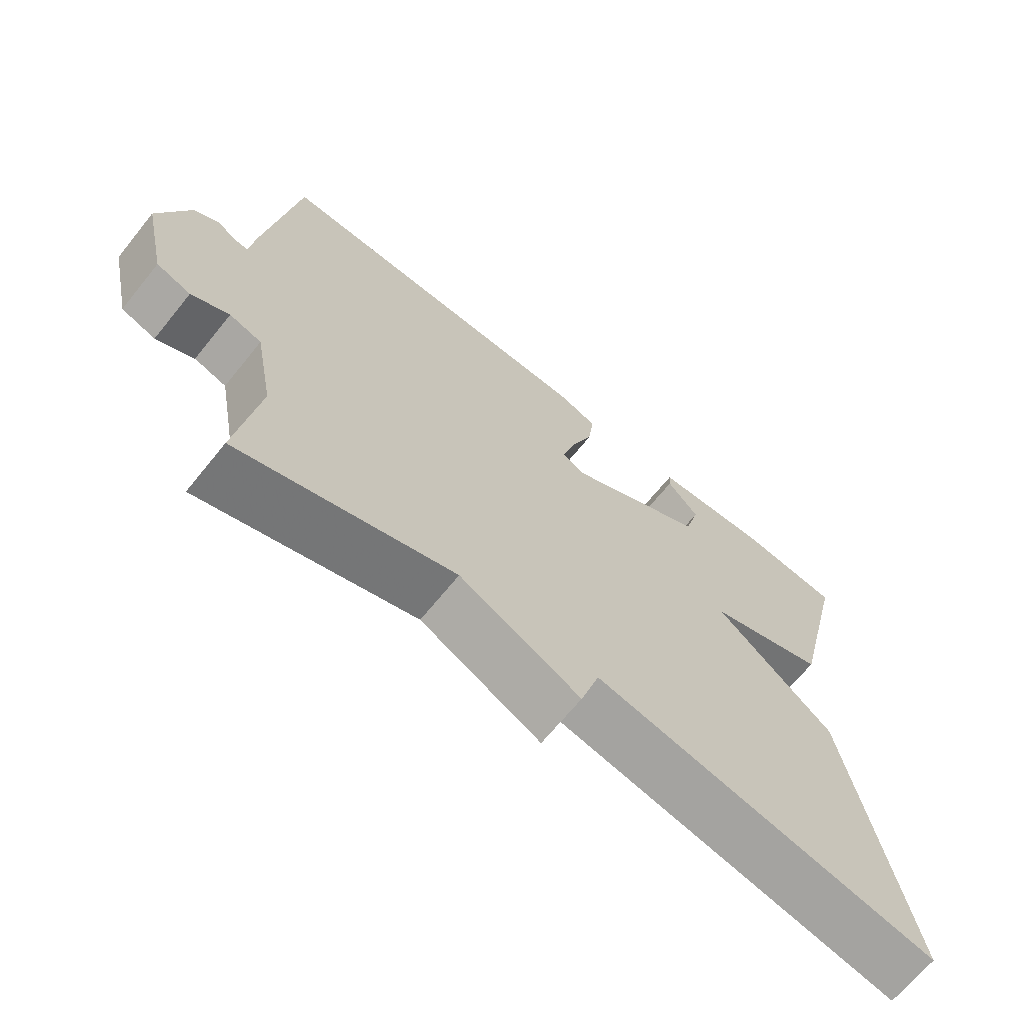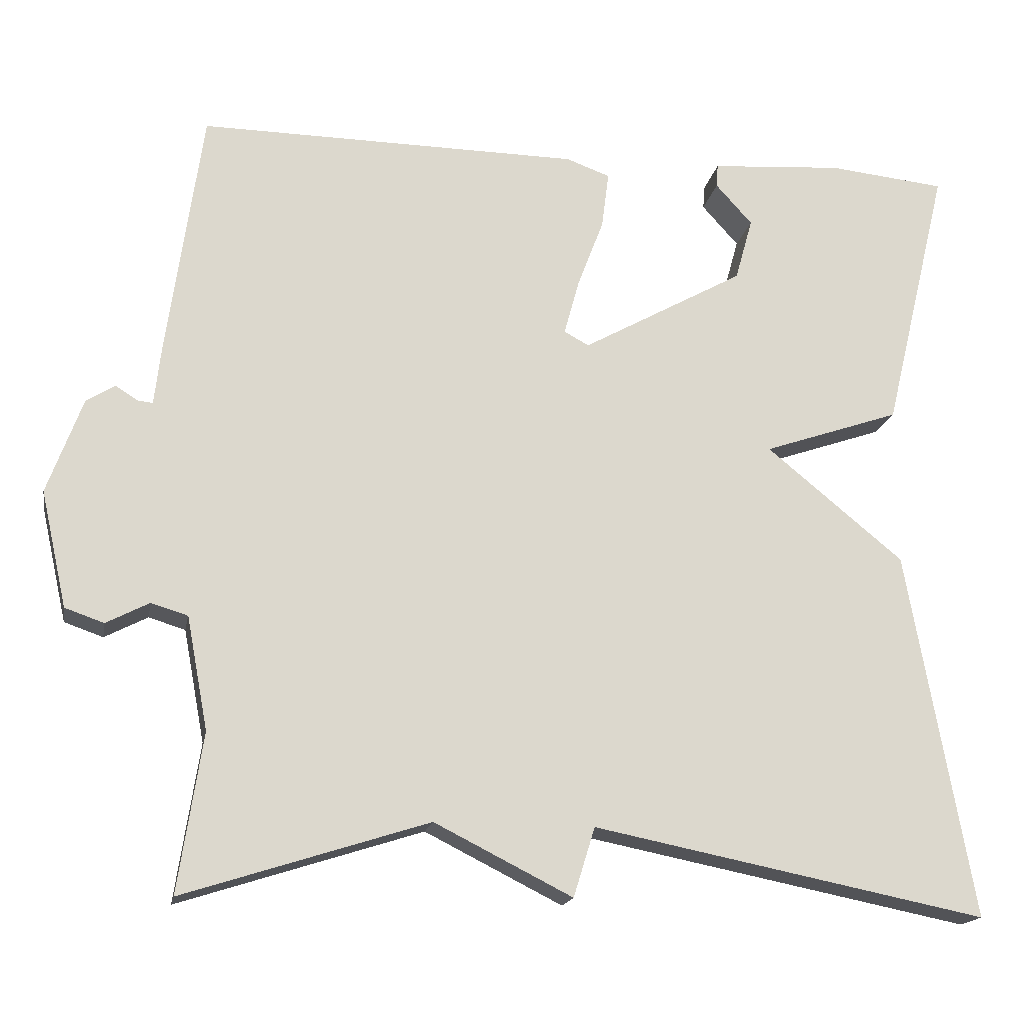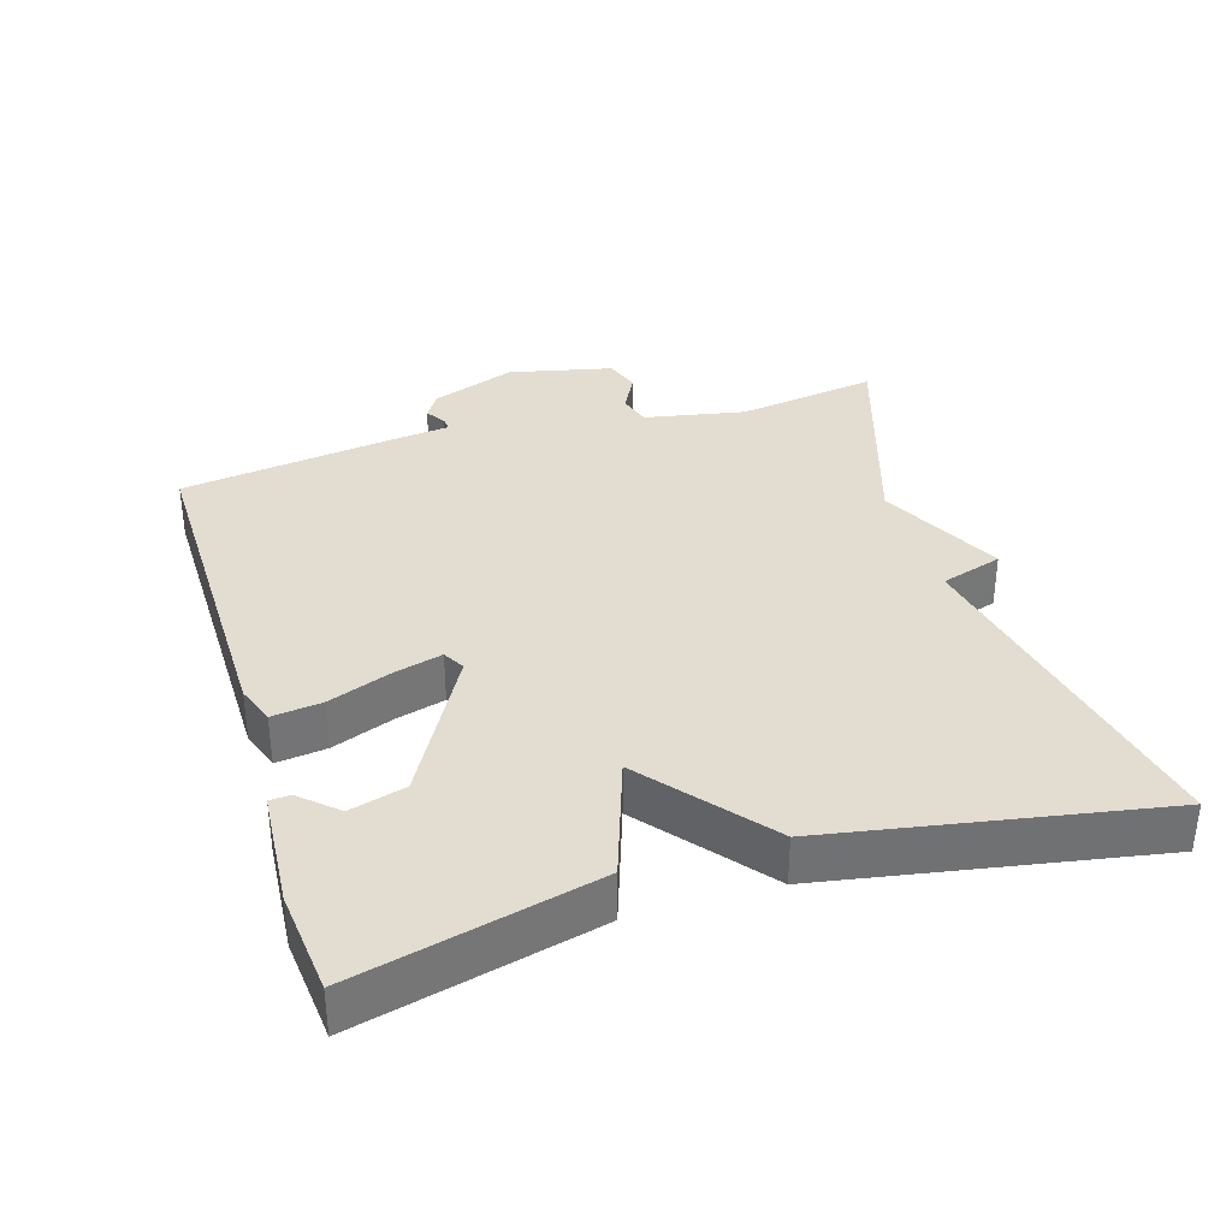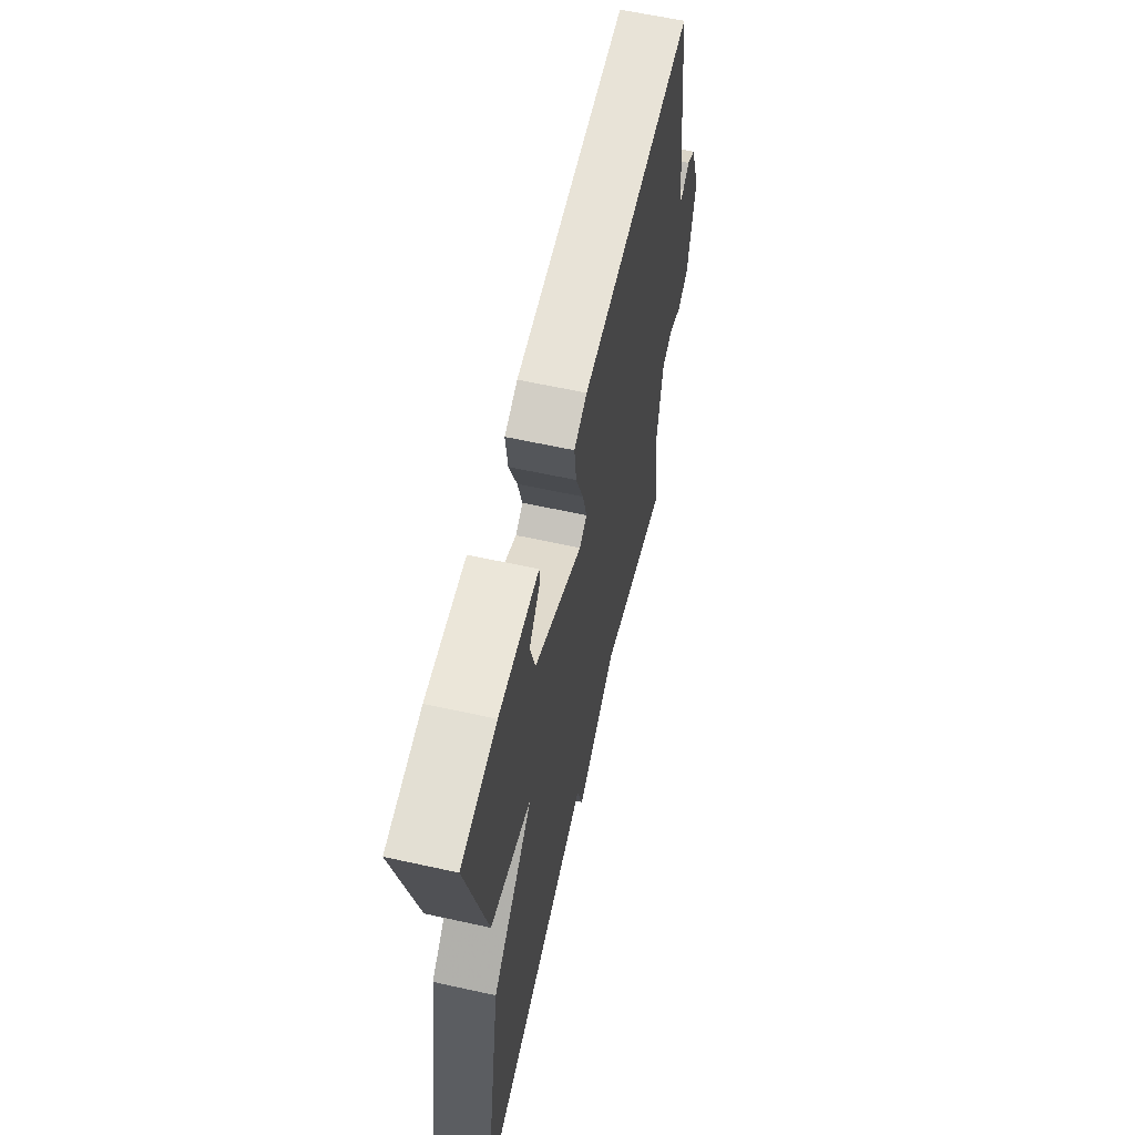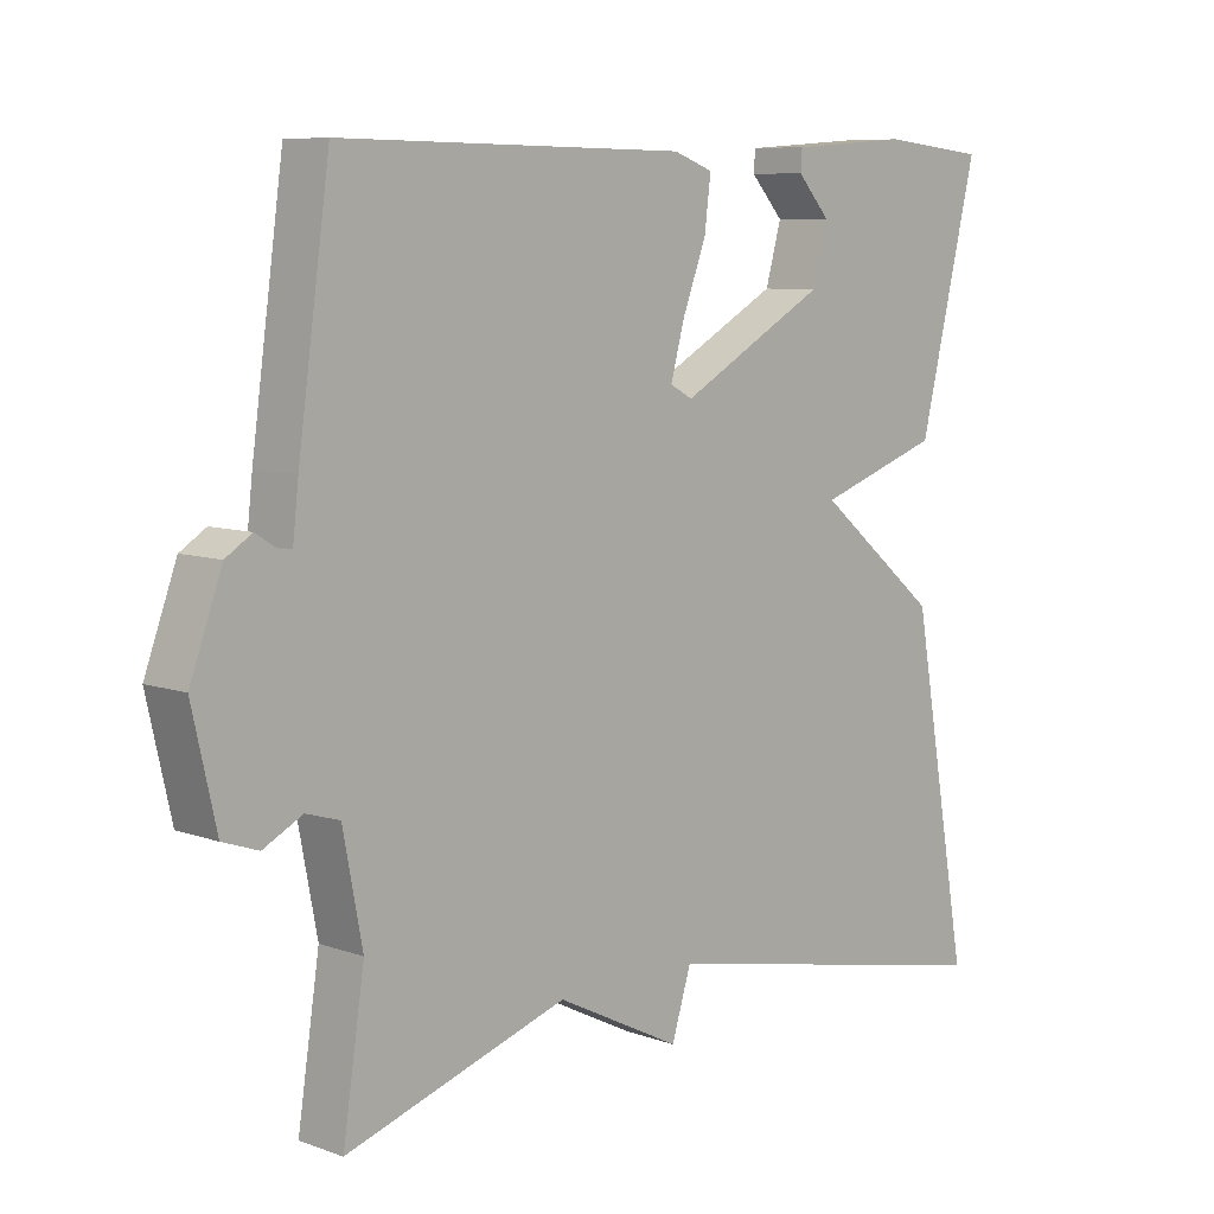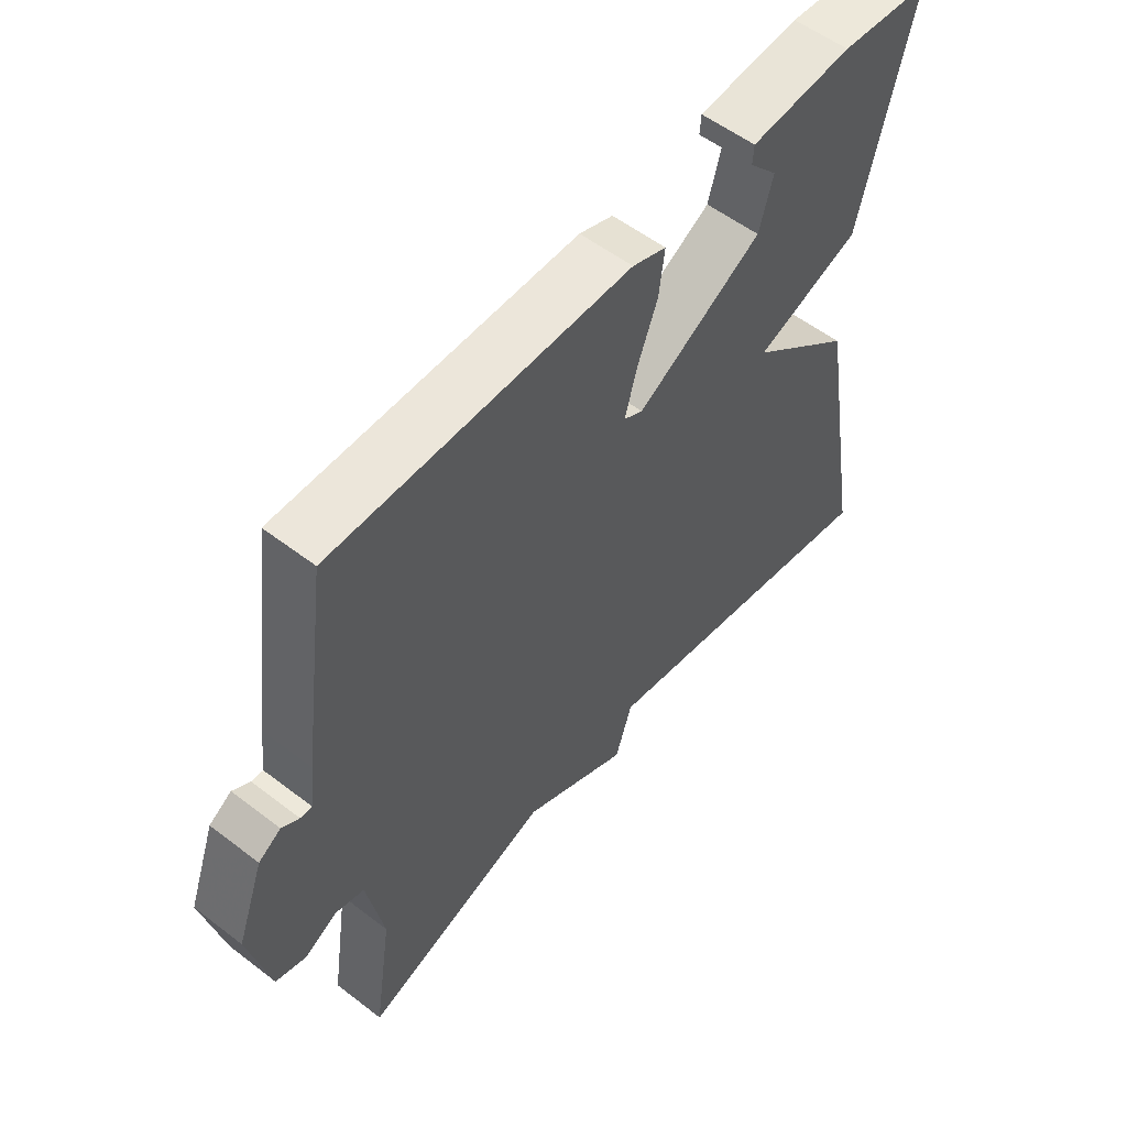
<metadata>
{"format":"obj","ext":"obj","renderer":"f3d","projection":"perspective","resolution":1024,"background":"white","views":[{"elev":-67.7,"azim":-39.0,"up":"+Z"},{"elev":-17.4,"azim":-10.5,"up":"+Z"},{"elev":35.3,"azim":73.0,"up":"+Y"},{"elev":60.9,"azim":102.7,"up":"+Z"},{"elev":8.0,"azim":-45.6,"up":"+Z"},{"elev":55.5,"azim":-51.1,"up":"+Z"}]}
</metadata>
<code>
v 0.5 0.07 -0.5
v 0.007 0.07 -0.402
v -0.02 0.07 -0.489
v -0.193 0.07 -0.402
v -0.5 0.07 -0.5
v -0.47 0.07 -0.301
v -0.497 0.07 -0.159
v -0.543 0.07 -0.145
v -0.597 0.07 -0.173
v -0.646 0.07 -0.156
v -0.679 0.07 -0.01
v -0.635 0.07 0.11
v -0.599 0.07 0.133
v -0.571 0.07 0.115
v -0.552 0.07 0.113
v -0.544 0.07 0.184
v -0.5 0.07 0.5
v -0.02 0.07 0.495
v 0.035 0.07 0.475
v 0.026 0.07 0.404
v -0.007 0.07 0.317
v -0.026 0.07 0.247
v 0.005 0.07 0.23
v 0.209 0.07 0.344
v 0.231 0.07 0.423
v 0.185 0.07 0.474
v 0.187 0.07 0.503
v 0.353 0.07 0.515
v 0.5 0.07 0.5
v 0.418 0.07 0.161
v 0.246 0.07 0.102
v 0.418 0.07 -0.039
v 0.5 0 -0.5
v 0.007 0 -0.402
v -0.02 0 -0.489
v -0.193 0 -0.402
v -0.5 0 -0.5
v -0.47 0 -0.301
v -0.497 0 -0.159
v -0.543 0 -0.145
v -0.597 0 -0.173
v -0.646 0 -0.156
v -0.679 0 -0.01
v -0.635 0 0.11
v -0.599 0 0.133
v -0.571 0 0.115
v -0.552 0 0.113
v -0.544 0 0.184
v -0.5 0 0.5
v -0.02 0 0.495
v 0.035 0 0.475
v 0.026 0 0.404
v -0.007 0 0.317
v -0.026 0 0.247
v 0.005 0 0.23
v 0.209 0 0.344
v 0.231 0 0.423
v 0.185 0 0.474
v 0.187 0 0.503
v 0.353 0 0.515
v 0.5 0 0.5
v 0.418 0 0.161
v 0.246 0 0.102
v 0.418 0 -0.039
f 31 32 1 2
f 28 29 30 31
f 28 31 2
f 25 26 27 28
f 24 25 28 2
f 2 3 4
f 24 2 4
f 23 24 4
f 4 5 6
f 23 4 6
f 22 23 6
f 21 22 6 7
f 21 7 8
f 20 21 8
f 19 20 8
f 18 19 8
f 17 18 8
f 16 17 8
f 15 16 8
f 10 11 12
f 9 10 12
f 8 9 12
f 15 8 12
f 14 15 12
f 12 13 14
f 34 33 64 63
f 63 62 61 60
f 34 63 60
f 60 59 58 57
f 34 60 57 56
f 36 35 34
f 36 34 56
f 36 56 55
f 38 37 36
f 38 36 55
f 38 55 54
f 39 38 54 53
f 40 39 53
f 40 53 52
f 40 52 51
f 40 51 50
f 40 50 49
f 40 49 48
f 40 48 47
f 44 43 42
f 44 42 41
f 44 41 40
f 44 40 47
f 44 47 46
f 46 45 44
f 1 33 34 2
f 2 34 35 3
f 3 35 36 4
f 4 36 37 5
f 5 37 38 6
f 6 38 39 7
f 7 39 40 8
f 8 40 41 9
f 9 41 42 10
f 10 42 43 11
f 11 43 44 12
f 12 44 45 13
f 13 45 46 14
f 14 46 47 15
f 15 47 48 16
f 16 48 49 17
f 17 49 50 18
f 18 50 51 19
f 19 51 52 20
f 20 52 53 21
f 21 53 54 22
f 22 54 55 23
f 23 55 56 24
f 24 56 57 25
f 25 57 58 26
f 26 58 59 27
f 27 59 60 28
f 28 60 61 29
f 29 61 62 30
f 30 62 63 31
f 31 63 64 32
f 32 64 33 1

</code>
